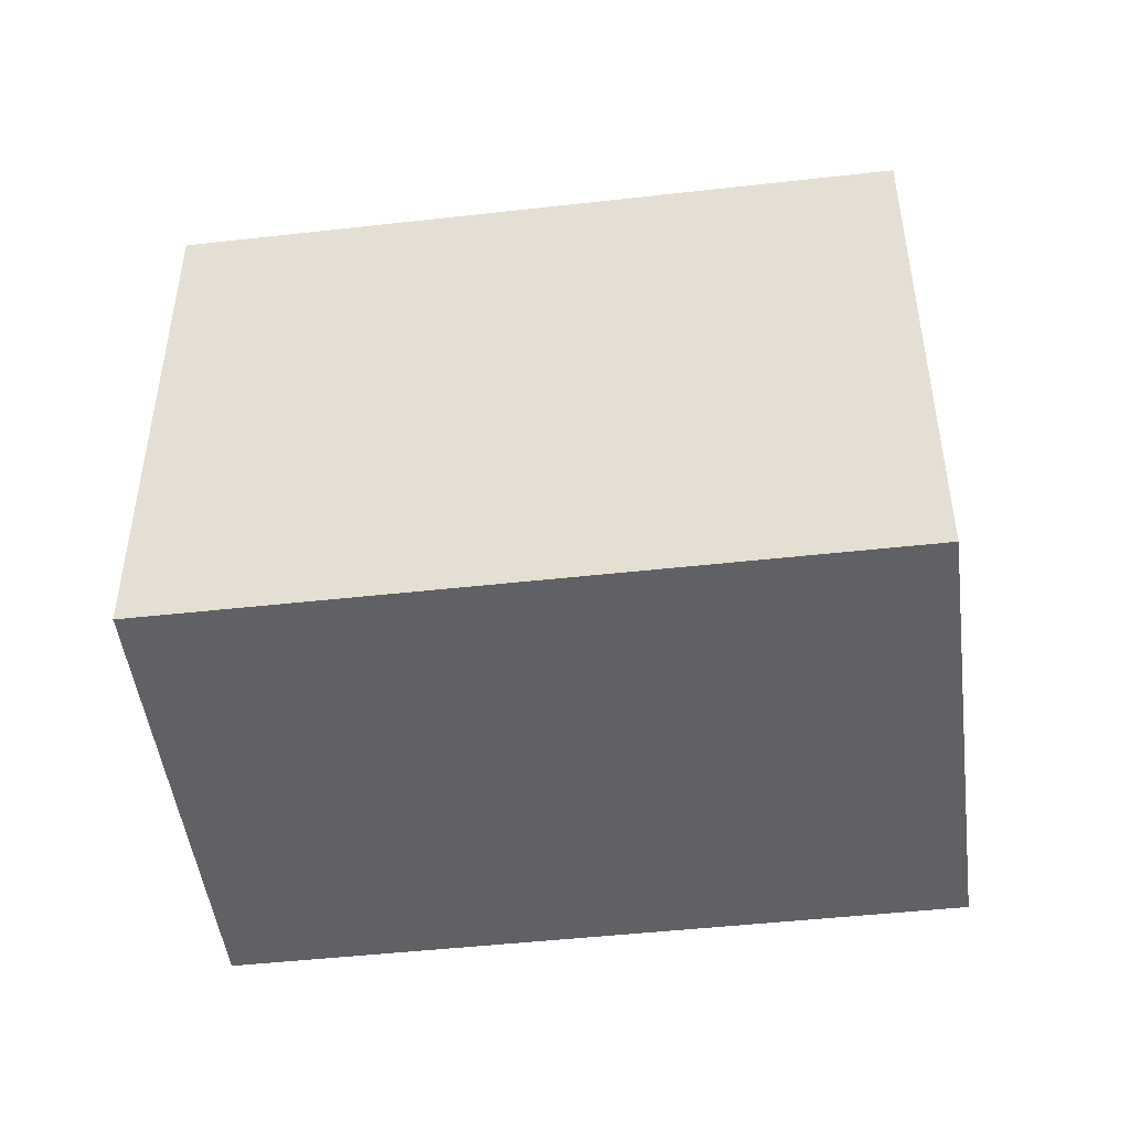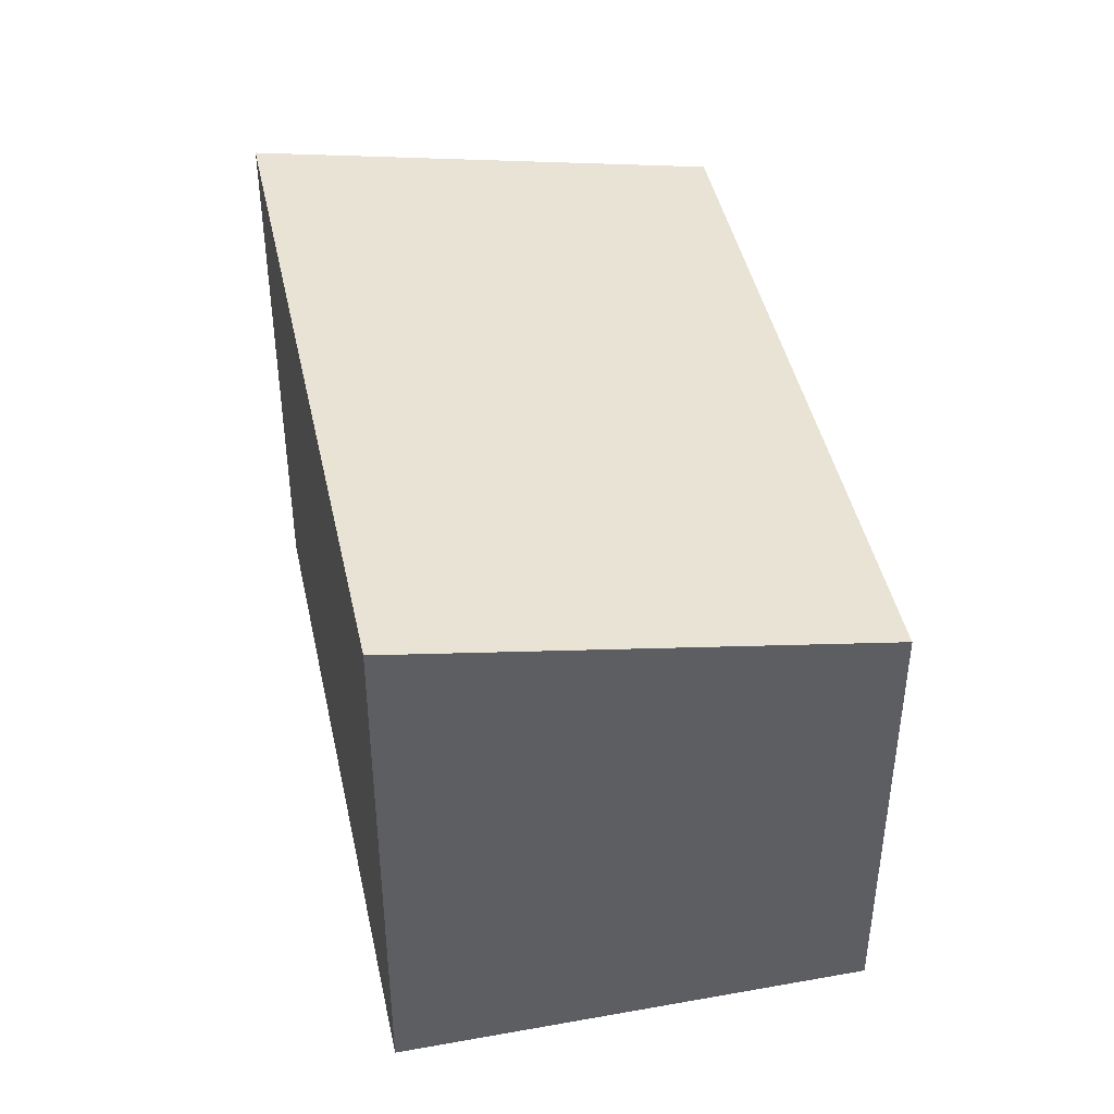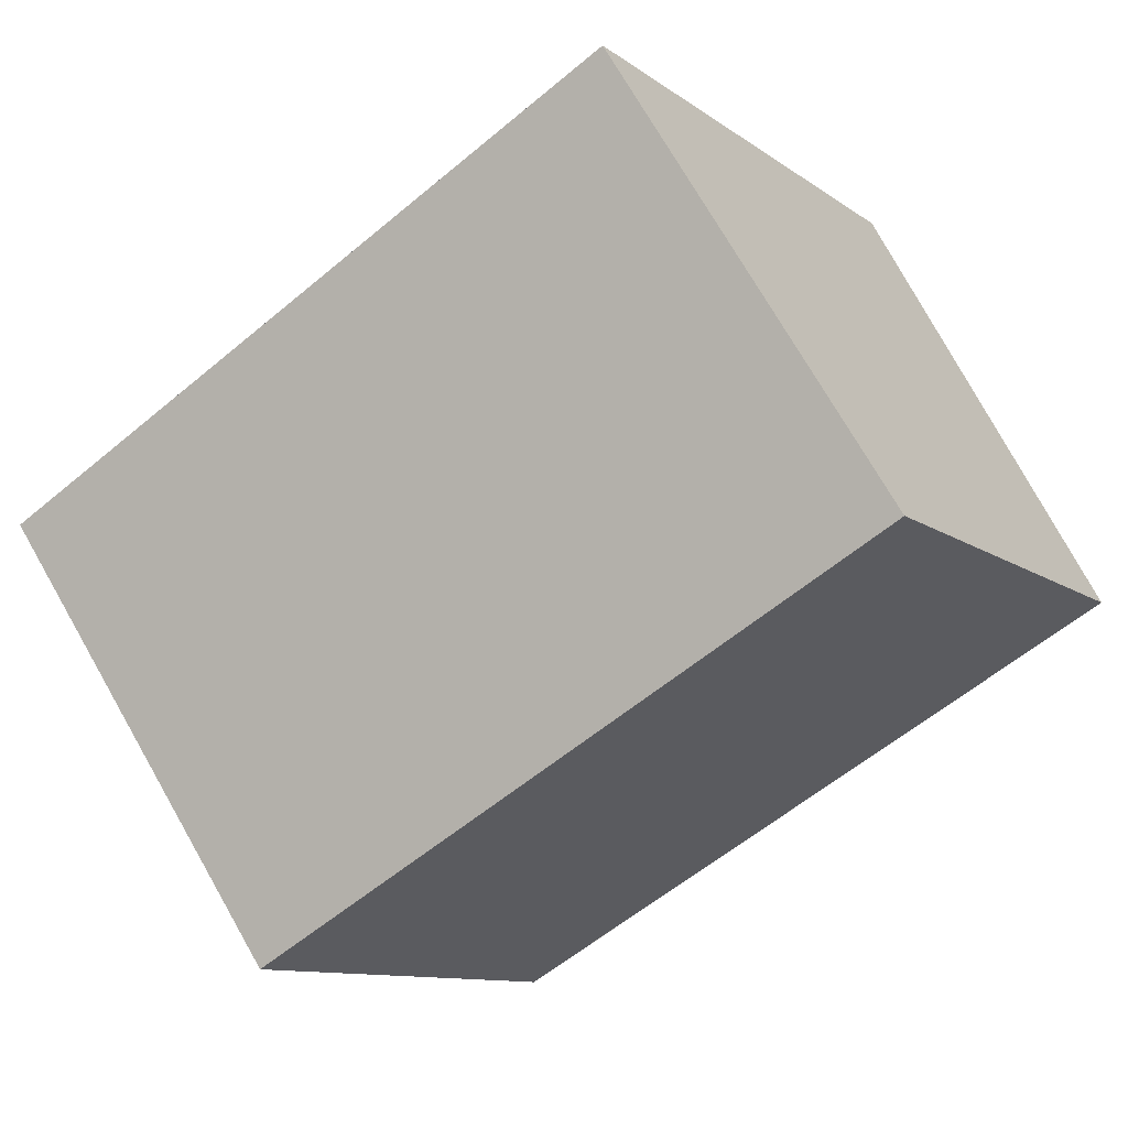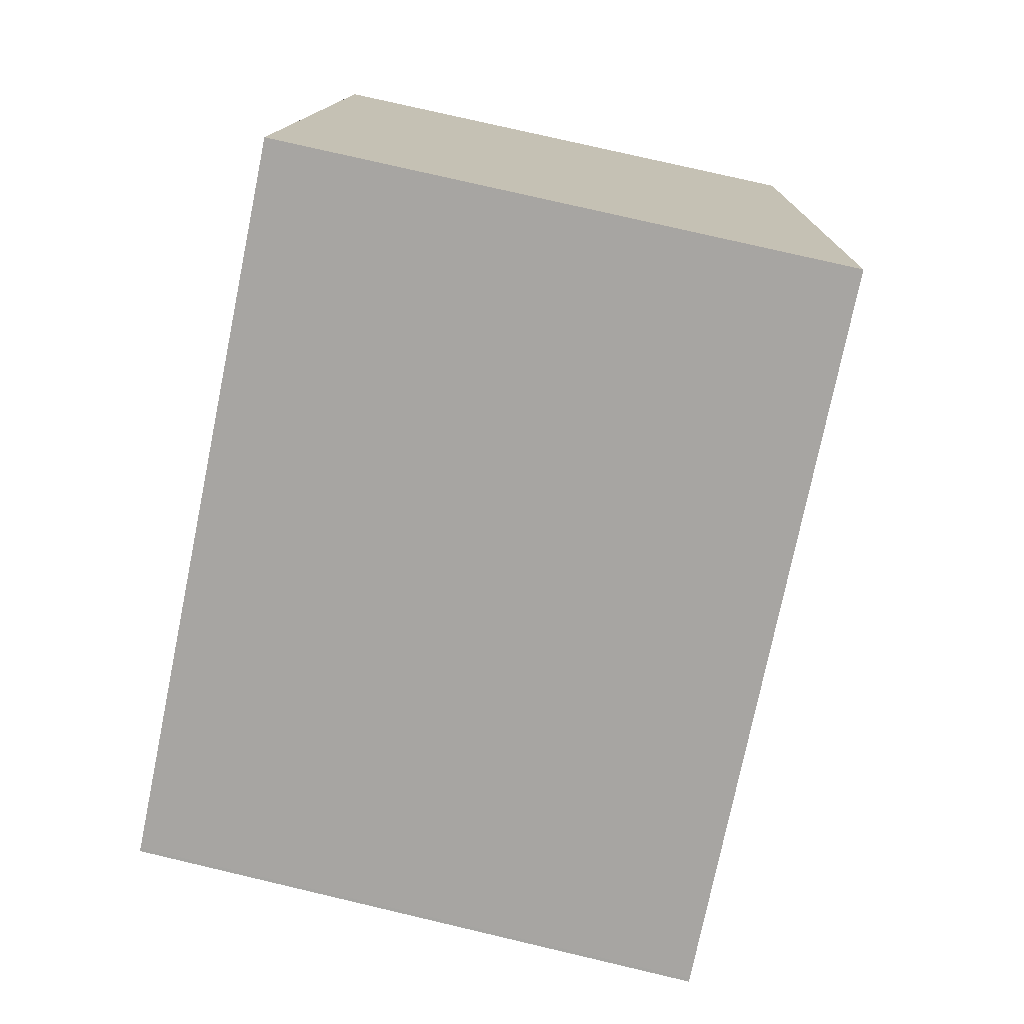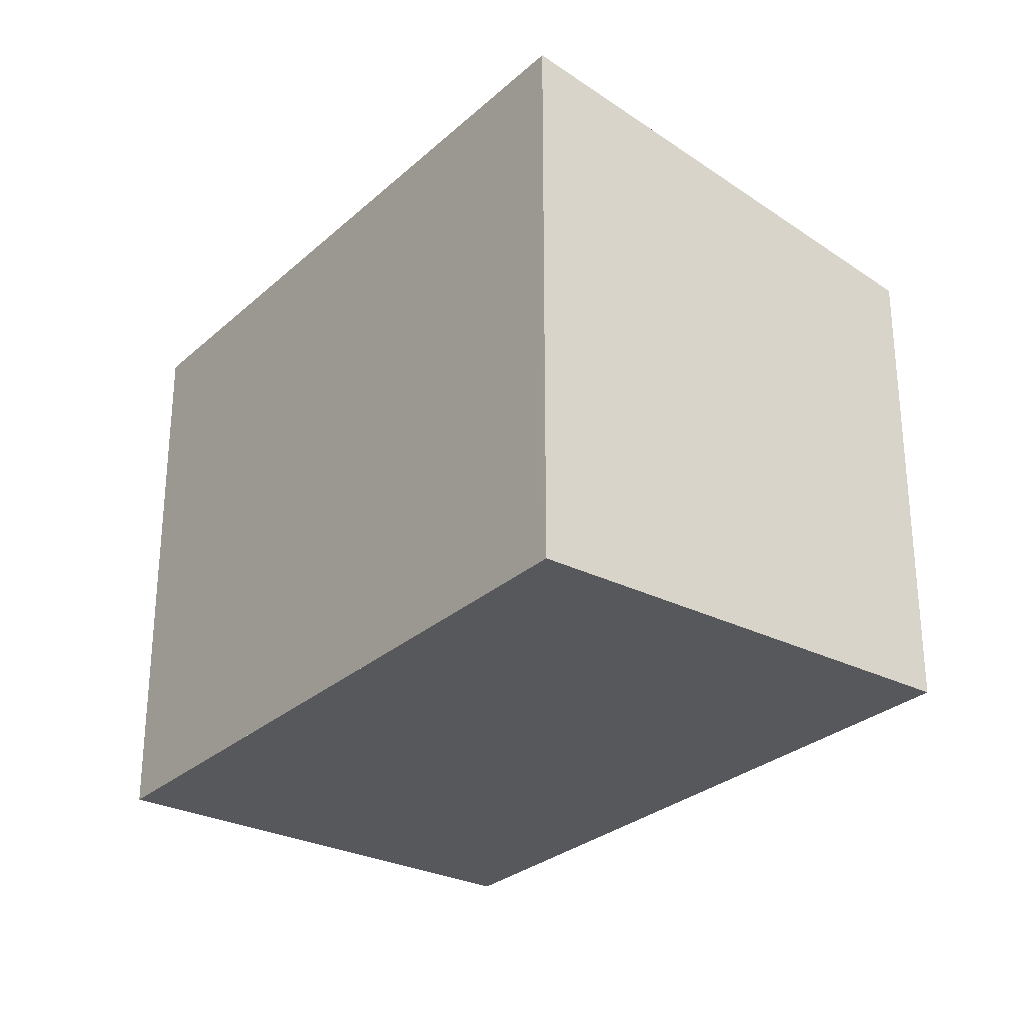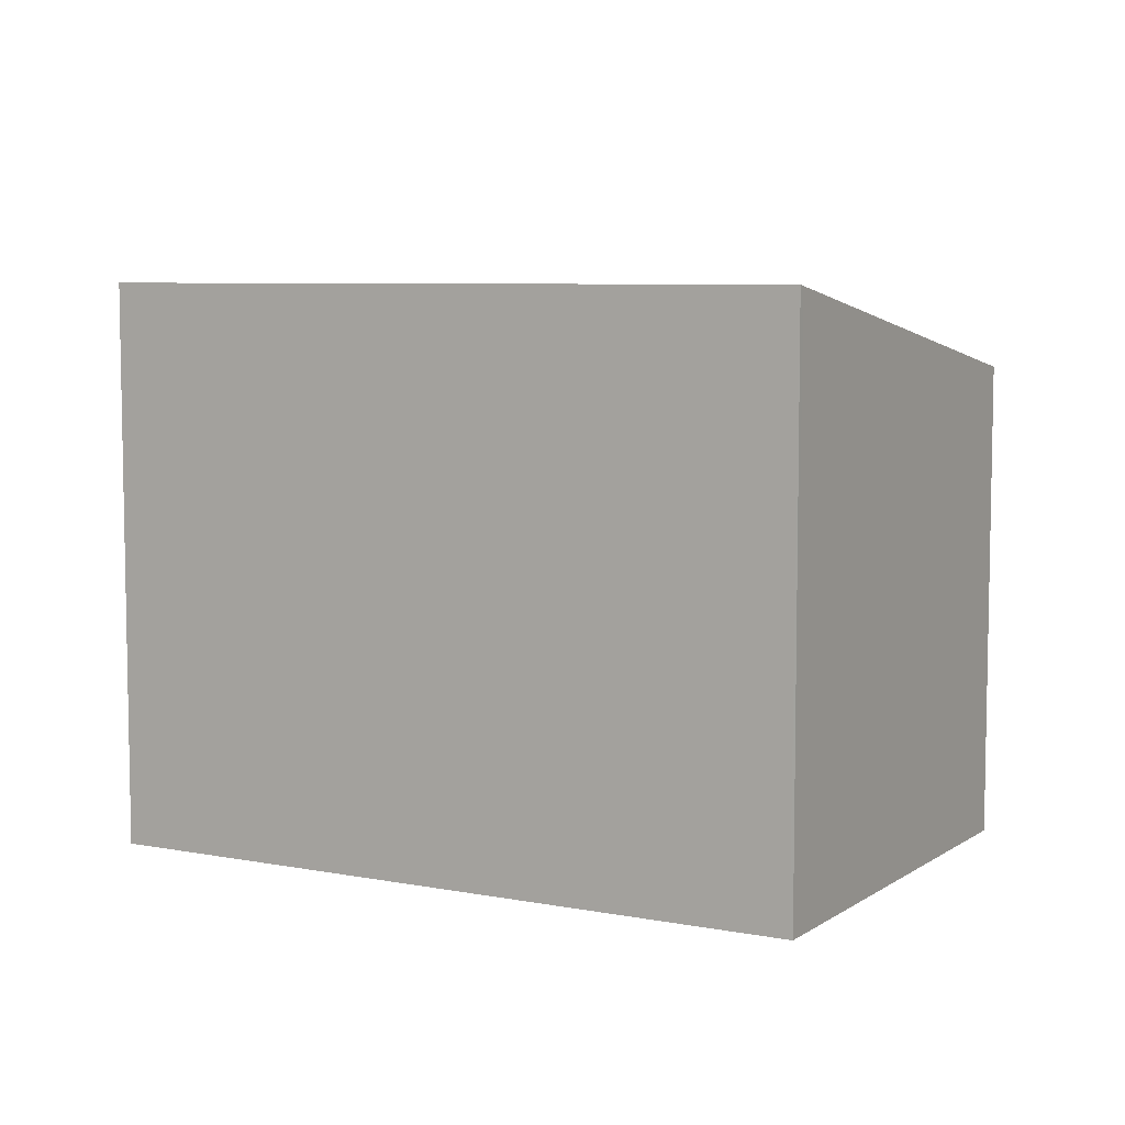
<metadata>
{"format":"obj","ext":"obj","renderer":"f3d","projection":"perspective","resolution":1024,"background":"white","views":[{"elev":-47.8,"azim":-144.0,"up":"+Z"},{"elev":44.2,"azim":-73.1,"up":"+Z"},{"elev":-10.7,"azim":30.6,"up":"+Y"},{"elev":76.6,"azim":-76.8,"up":"+Y"},{"elev":-28.5,"azim":-98.4,"up":"+Z"},{"elev":7.0,"azim":-121.7,"up":"+Z"}]}
</metadata>
<code>
v 220.4 -1932 2.355
v 223.1 -1931 2.347
v 224 -1932 1.985
v 221.4 -1934 1.993
v 223 -1931 2.347
v 224 -1932 1.985
v 224 -1932 1.987
v 224 -1932 1.987
v 221.3 -1934 1.995
v 220.4 -1932 2.355
v 221.4 -1934 1.995
v 221.4 -1934 1.993
v 220.4 -1932 2.351
v 223 -1931 2.343
v 220.4 -1932 2.351
v 223.1 -1931 2.343
v 220.4 -1932 2.355
v 220.4 -1932 2.355
v 220.4 -1932 0
v 220.4 -1932 0
v 223.1 -1931 2.343
v 223.1 -1931 2.347
v 223.1 -1931 0
v 223.1 -1931 0
v 224 -1932 1.985
v 224 -1932 1.985
v 224 -1932 0
v 224 -1932 0
v 221.3 -1934 1.995
v 221.4 -1934 1.993
v 221.4 -1934 0
v 221.3 -1934 0
v 223.1 -1931 2.347
v 223 -1931 2.347
v 223 -1931 0
v 223.1 -1931 0
v 221.4 -1934 1.993
v 224 -1932 1.985
v 224 -1932 0
v 221.4 -1934 2.22e-16
v 224 -1932 1.985
v 224 -1932 1.987
v 224 -1932 0
v 224 -1932 0
v 220.4 -1932 2.351
v 221.3 -1934 1.995
v 221.3 -1934 0
v 220.4 -1932 0
v 223 -1931 2.347
v 220.4 -1932 2.355
v 220.4 -1932 0
v 223 -1931 0
v 221.4 -1934 1.993
v 221.4 -1934 1.993
v 221.4 -1934 2.22e-16
v 221.4 -1934 0
v 220.4 -1932 2.355
v 220.4 -1932 2.351
v 220.4 -1932 0
v 220.4 -1932 0
v 224 -1932 1.987
v 223.1 -1931 2.343
v 223.1 -1931 0
v 224 -1932 0
v 220.4 -1932 0
v 223.1 -1931 0
v 224 -1932 0
v 221.4 -1934 0
f 12 4 9 11
f 8 3 6 7
f 16 8 7 14
f 13 11 9 15
f 14 7 11 13
f 11 7 6 12
f 13 10 5 14
f 15 1 10 13
f 14 5 2 16
f 18 19 20 17
f 22 23 24 21
f 26 27 28 25
f 30 31 32 29
f 34 35 36 33
f 38 39 40 37
f 42 43 44 41
f 46 47 48 45
f 50 51 52 49
f 54 55 56 53
f 58 59 60 57
f 62 63 64 61
f 66 67 68 65

</code>
